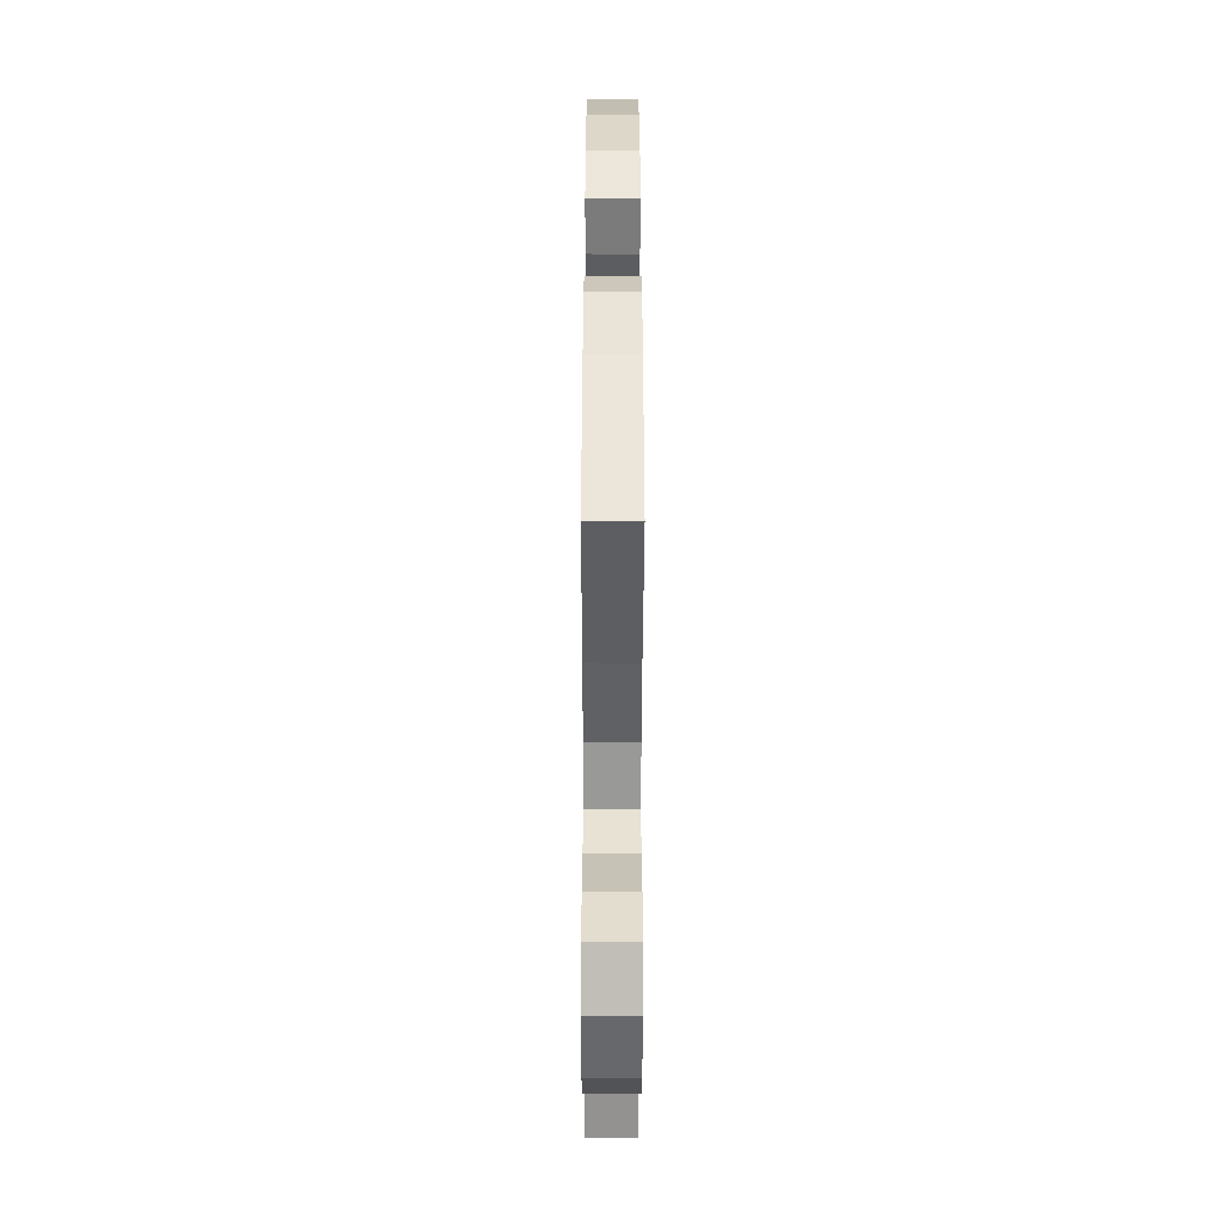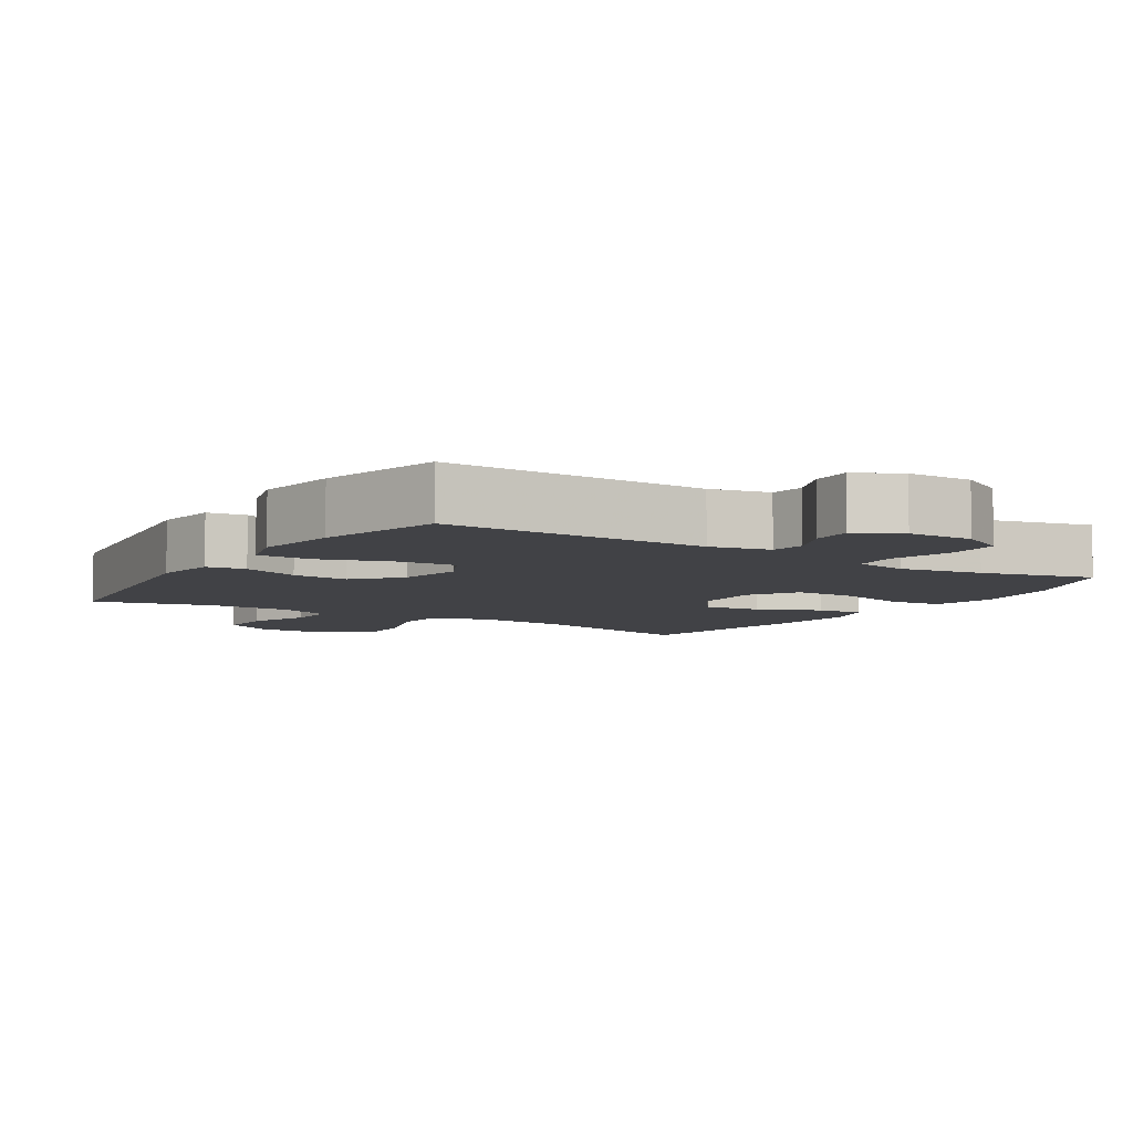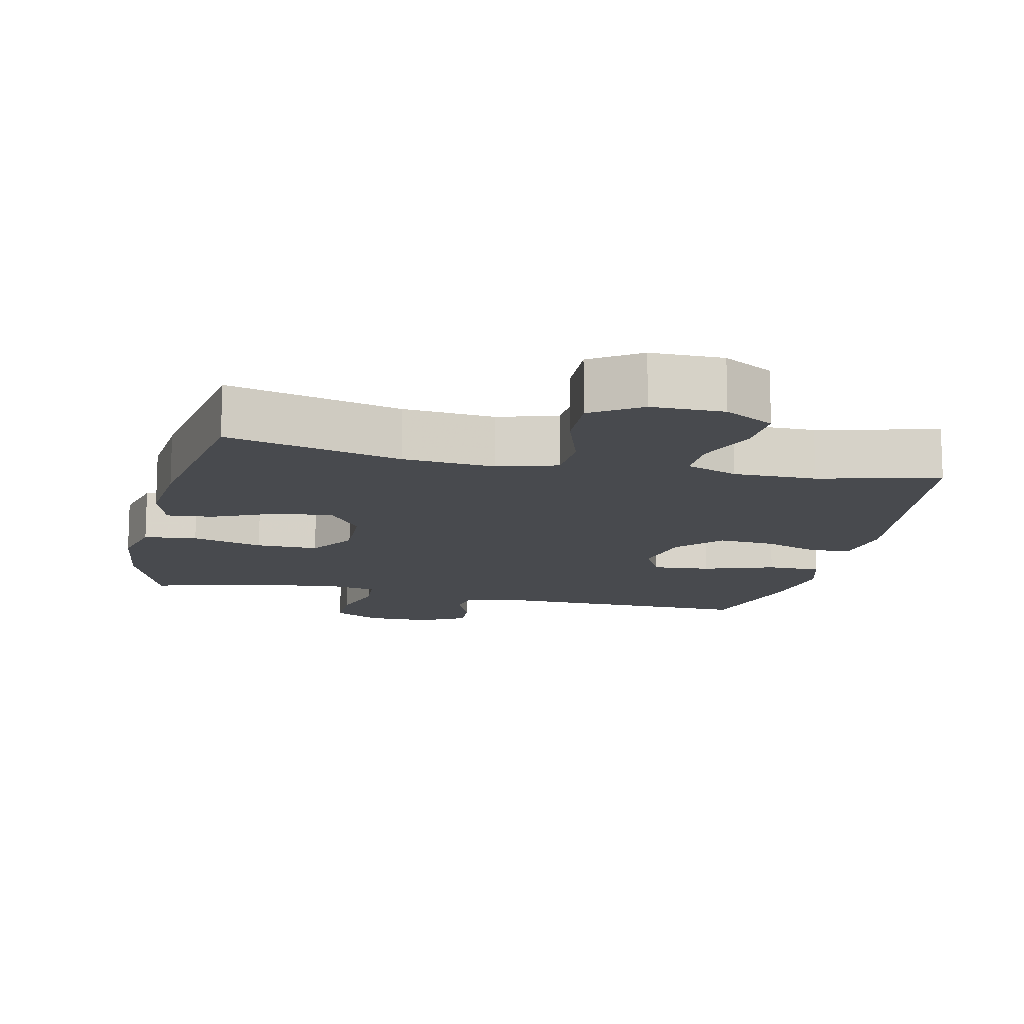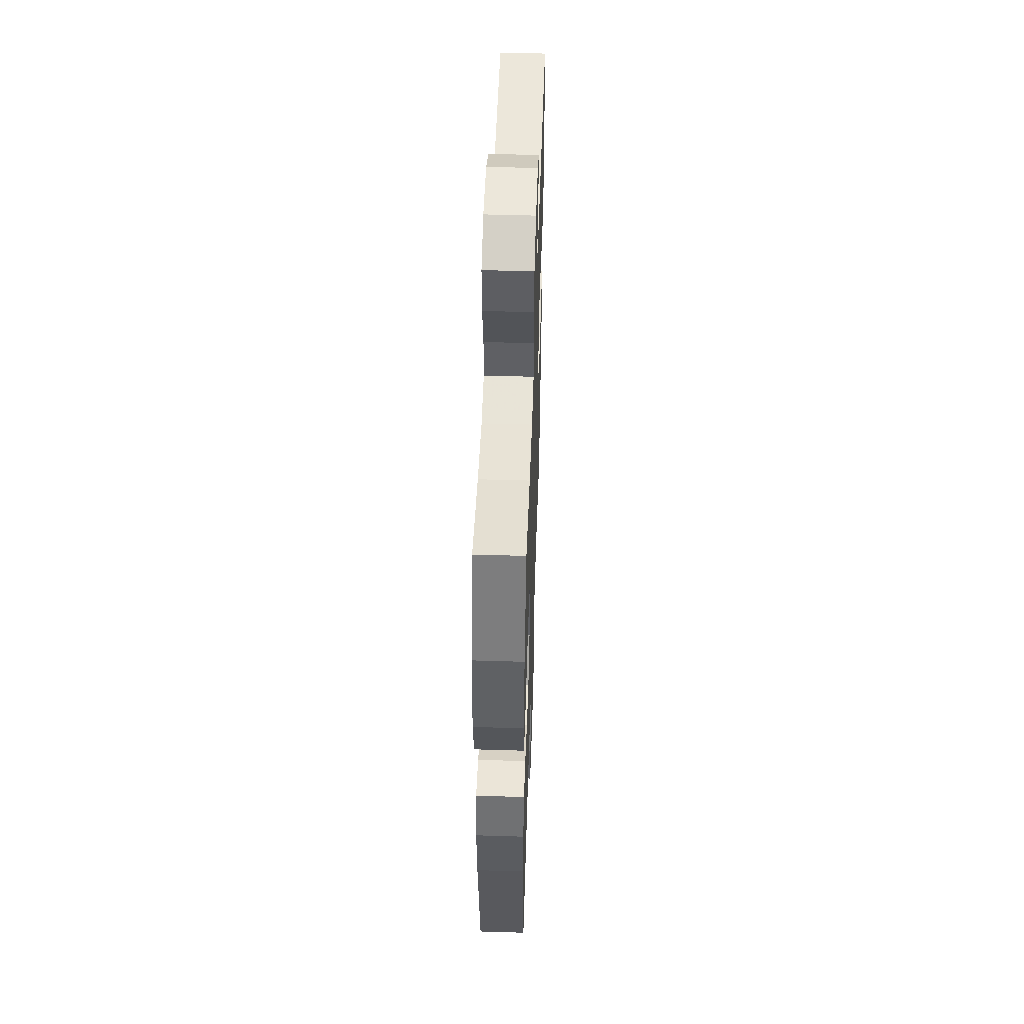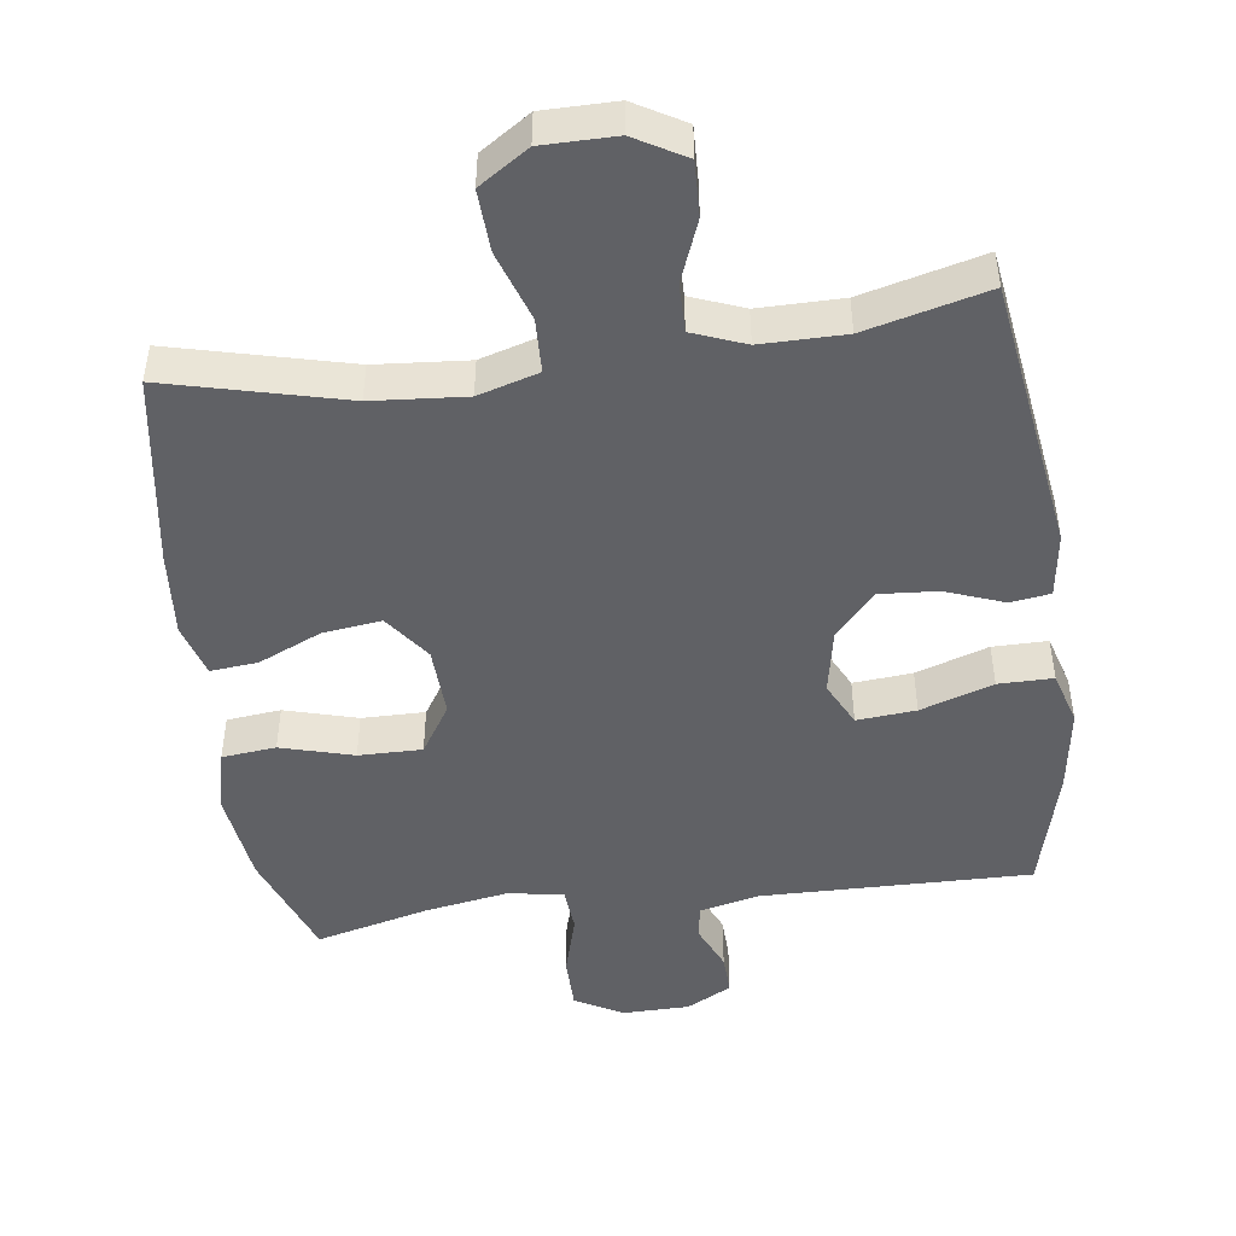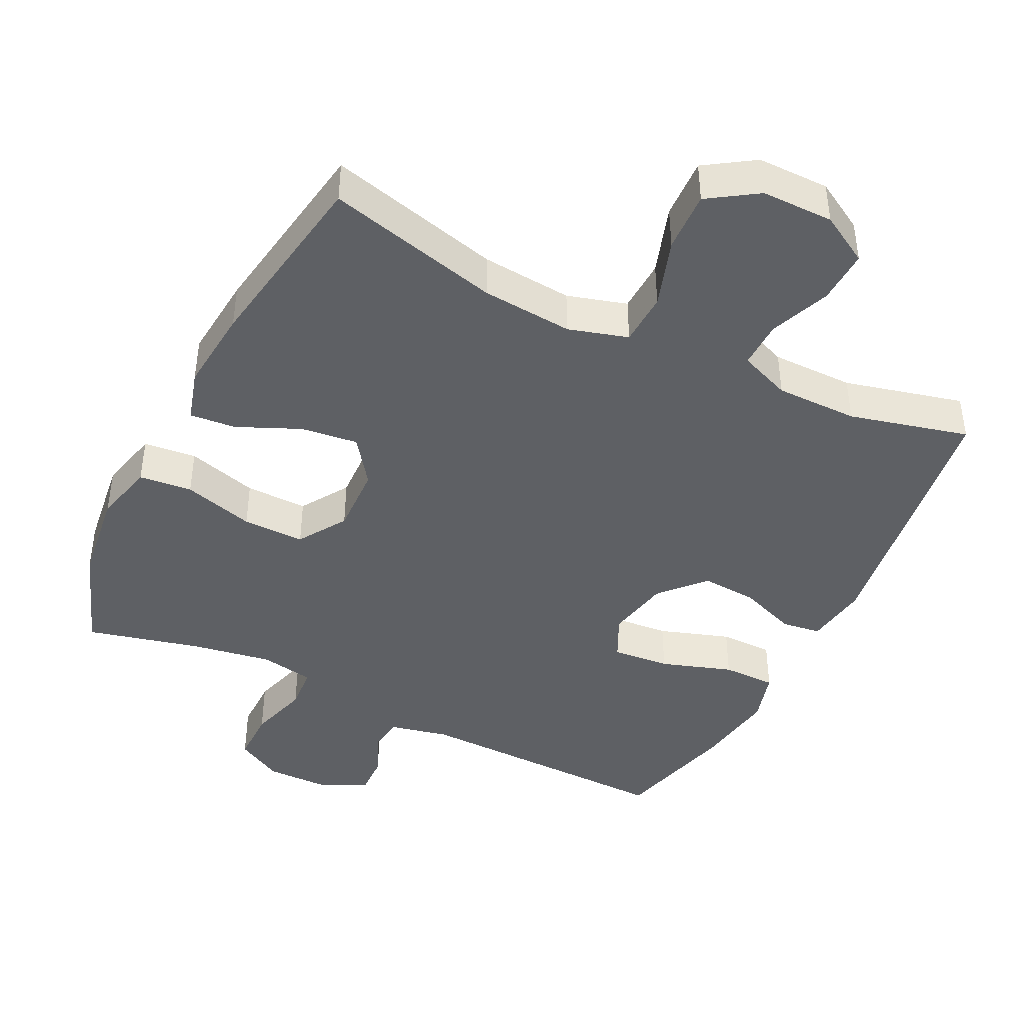
<metadata>
{"format":"obj","ext":"obj","renderer":"f3d","projection":"perspective","resolution":1024,"background":"white","views":[{"elev":-52.4,"azim":89.9,"up":"+Z"},{"elev":-6.7,"azim":-32.4,"up":"+Y"},{"elev":-13.2,"azim":167.3,"up":"+Y"},{"elev":50.9,"azim":91.9,"up":"+Z"},{"elev":-47.3,"azim":-172.2,"up":"+Y"},{"elev":-42.8,"azim":153.6,"up":"+Y"}]}
</metadata>
<code>
v -0.5 0.07 -0.5
v -0.556 0.07 -0.111
v -0.543 0.07 -0.02
v -0.487 0.07 -0.012
v -0.405 0.07 -0.043
v -0.324 0.07 -0.049
v -0.267 0.07 0.014
v -0.249 0.07 0.106
v -0.28 0.07 0.169
v -0.363 0.07 0.162
v -0.465 0.07 0.128
v -0.542 0.07 0.128
v -0.564 0.07 0.204
v -0.546 0.07 0.323
v -0.5 0.07 0.5
v -0.122 0.07 0.493
v -0.037 0.07 0.512
v -0.03 0.07 0.561
v -0.058 0.07 0.625
v -0.06 0.07 0.683
v 0.004 0.07 0.717
v 0.098 0.07 0.718
v 0.165 0.07 0.681
v 0.165 0.07 0.604
v 0.14 0.07 0.517
v 0.145 0.07 0.454
v 0.222 0.07 0.44
v 0.34 0.07 0.46
v 0.5 0.07 0.5
v 0.557 0.07 0.345
v 0.574 0.07 0.212
v 0.553 0.07 0.124
v 0.477 0.07 0.116
v 0.375 0.07 0.145
v 0.286 0.07 0.146
v 0.242 0.07 0.077
v 0.246 0.07 -0.022
v 0.294 0.07 -0.088
v 0.376 0.07 -0.078
v 0.466 0.07 -0.038
v 0.532 0.07 -0.032
v 0.554 0.07 -0.107
v 0.543 0.07 -0.228
v 0.5 0.07 -0.5
v 0.251 0.07 -0.437
v 0.12 0.07 -0.426
v 0.035 0.07 -0.451
v 0.032 0.07 -0.527
v 0.065 0.07 -0.626
v 0.069 0.07 -0.713
v -0.001 0.07 -0.759
v -0.104 0.07 -0.759
v -0.175 0.07 -0.718
v -0.172 0.07 -0.641
v -0.138 0.07 -0.554
v -0.137 0.07 -0.486
v -0.211 0.07 -0.457
v -0.329 0.07 -0.457
v -0.5 0 -0.5
v -0.556 0 -0.111
v -0.543 0 -0.02
v -0.487 0 -0.012
v -0.405 0 -0.043
v -0.324 0 -0.049
v -0.267 0 0.014
v -0.249 0 0.106
v -0.28 0 0.169
v -0.363 0 0.162
v -0.465 0 0.128
v -0.542 0 0.128
v -0.564 0 0.204
v -0.546 0 0.323
v -0.5 0 0.5
v -0.122 0 0.493
v -0.037 0 0.512
v -0.03 0 0.561
v -0.058 0 0.625
v -0.06 0 0.683
v 0.004 0 0.717
v 0.098 0 0.718
v 0.165 0 0.681
v 0.165 0 0.604
v 0.14 0 0.517
v 0.145 0 0.454
v 0.222 0 0.44
v 0.34 0 0.46
v 0.5 0 0.5
v 0.557 0 0.345
v 0.574 0 0.212
v 0.553 0 0.124
v 0.477 0 0.116
v 0.375 0 0.145
v 0.286 0 0.146
v 0.242 0 0.077
v 0.246 0 -0.022
v 0.294 0 -0.088
v 0.376 0 -0.078
v 0.466 0 -0.038
v 0.532 0 -0.032
v 0.554 0 -0.107
v 0.543 0 -0.228
v 0.5 0 -0.5
v 0.251 0 -0.437
v 0.12 0 -0.426
v 0.035 0 -0.451
v 0.032 0 -0.527
v 0.065 0 -0.626
v 0.069 0 -0.713
v -0.001 0 -0.759
v -0.104 0 -0.759
v -0.175 0 -0.718
v -0.172 0 -0.641
v -0.138 0 -0.554
v -0.137 0 -0.486
v -0.211 0 -0.457
v -0.329 0 -0.457
f 52 53 54 55
f 52 55 56
f 51 52 56
f 48 49 50 51
f 47 48 51 56
f 46 47 56 57
f 42 43 44 45
f 42 45 46
f 39 40 41 42
f 38 39 42 46
f 37 38 46 57
f 31 32 33 34
f 31 34 35
f 28 29 30 31
f 27 28 31 35
f 26 27 35 36
f 22 23 24 25
f 22 25 26
f 21 22 26
f 18 19 20 21
f 17 18 21 26
f 16 17 26 36
f 10 11 12 13
f 9 10 13 14
f 2 3 4 5
f 58 1 2 5
f 58 5 6
f 57 58 6 7
f 37 57 7 8
f 36 37 8 9
f 15 16 36
f 9 14 15 36
f 113 112 111 110
f 114 113 110
f 114 110 109
f 109 108 107 106
f 114 109 106 105
f 115 114 105 104
f 103 102 101 100
f 104 103 100
f 100 99 98 97
f 104 100 97 96
f 115 104 96 95
f 92 91 90 89
f 93 92 89
f 89 88 87 86
f 93 89 86 85
f 94 93 85 84
f 83 82 81 80
f 84 83 80
f 84 80 79
f 79 78 77 76
f 84 79 76 75
f 94 84 75 74
f 71 70 69 68
f 72 71 68 67
f 63 62 61 60
f 63 60 59 116
f 64 63 116
f 65 64 116 115
f 66 65 115 95
f 67 66 95 94
f 94 74 73
f 94 73 72 67
f 1 59 60 2
f 2 60 61 3
f 3 61 62 4
f 4 62 63 5
f 5 63 64 6
f 6 64 65 7
f 7 65 66 8
f 8 66 67 9
f 9 67 68 10
f 10 68 69 11
f 11 69 70 12
f 12 70 71 13
f 13 71 72 14
f 14 72 73 15
f 15 73 74 16
f 16 74 75 17
f 17 75 76 18
f 18 76 77 19
f 19 77 78 20
f 20 78 79 21
f 21 79 80 22
f 22 80 81 23
f 23 81 82 24
f 24 82 83 25
f 25 83 84 26
f 26 84 85 27
f 27 85 86 28
f 28 86 87 29
f 29 87 88 30
f 30 88 89 31
f 31 89 90 32
f 32 90 91 33
f 33 91 92 34
f 34 92 93 35
f 35 93 94 36
f 36 94 95 37
f 37 95 96 38
f 38 96 97 39
f 39 97 98 40
f 40 98 99 41
f 41 99 100 42
f 42 100 101 43
f 43 101 102 44
f 44 102 103 45
f 45 103 104 46
f 46 104 105 47
f 47 105 106 48
f 48 106 107 49
f 49 107 108 50
f 50 108 109 51
f 51 109 110 52
f 52 110 111 53
f 53 111 112 54
f 54 112 113 55
f 55 113 114 56
f 56 114 115 57
f 57 115 116 58
f 58 116 59 1

</code>
